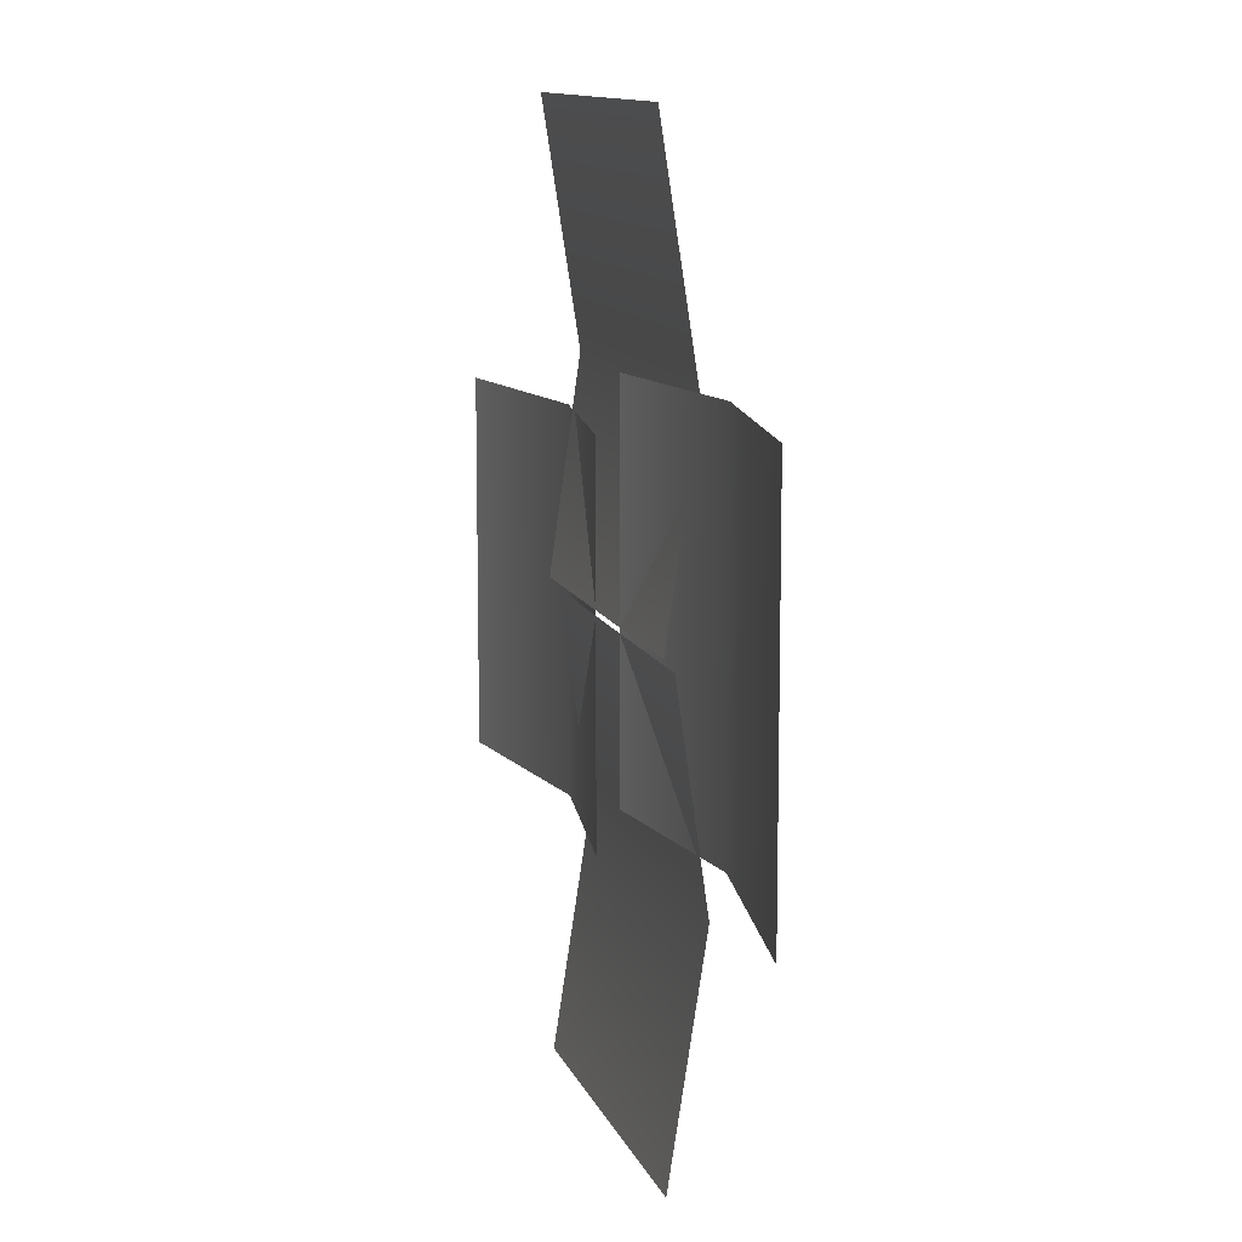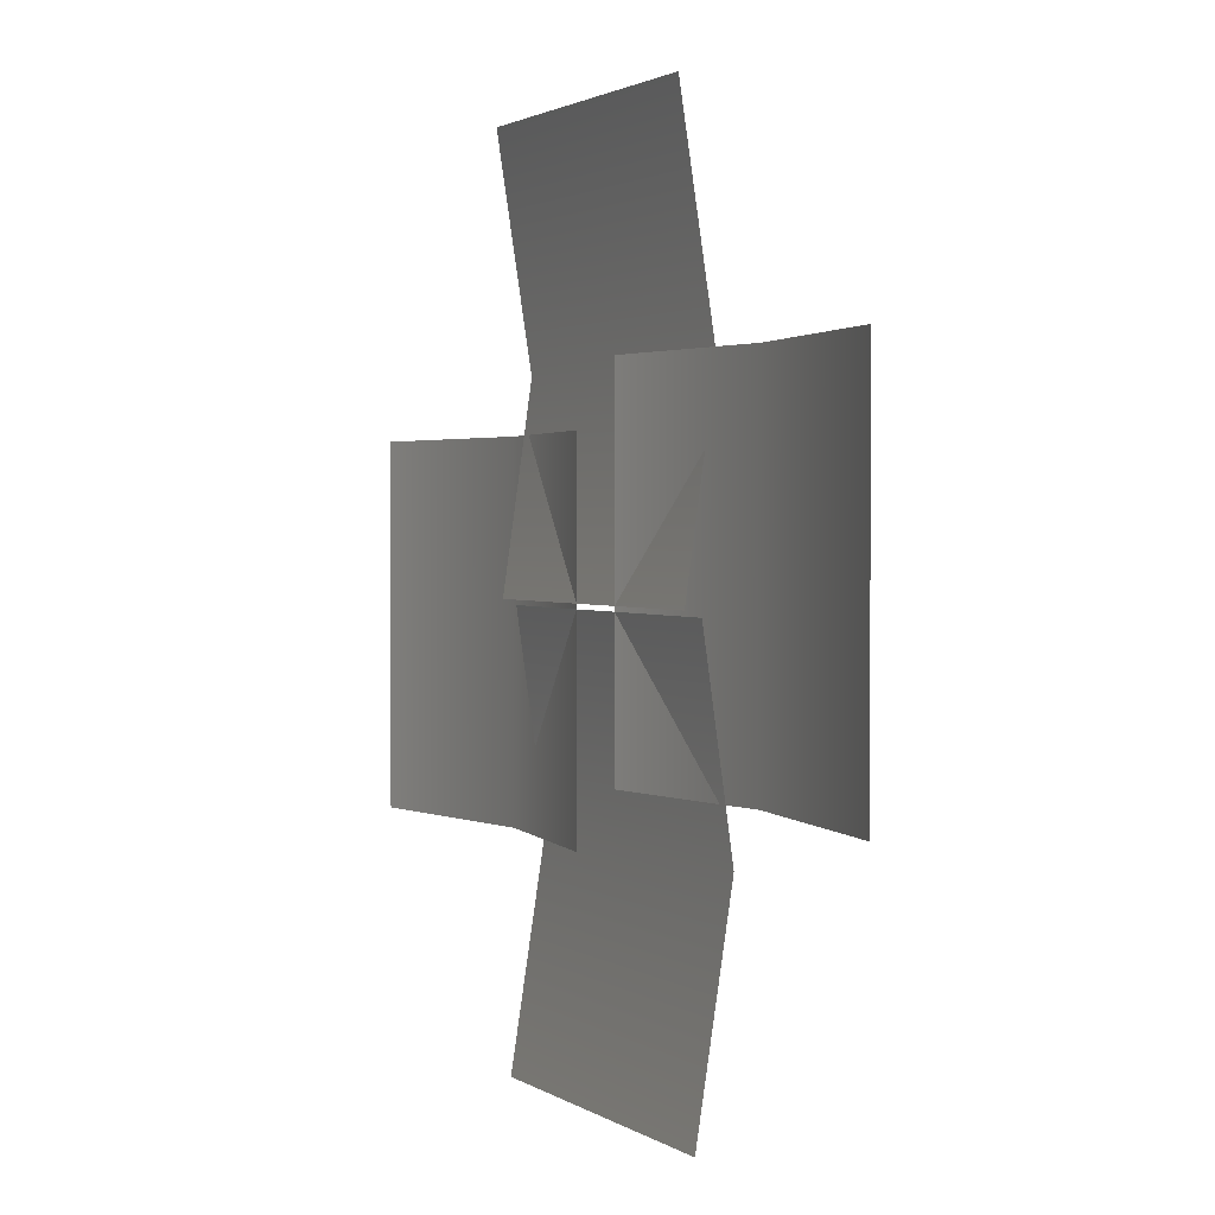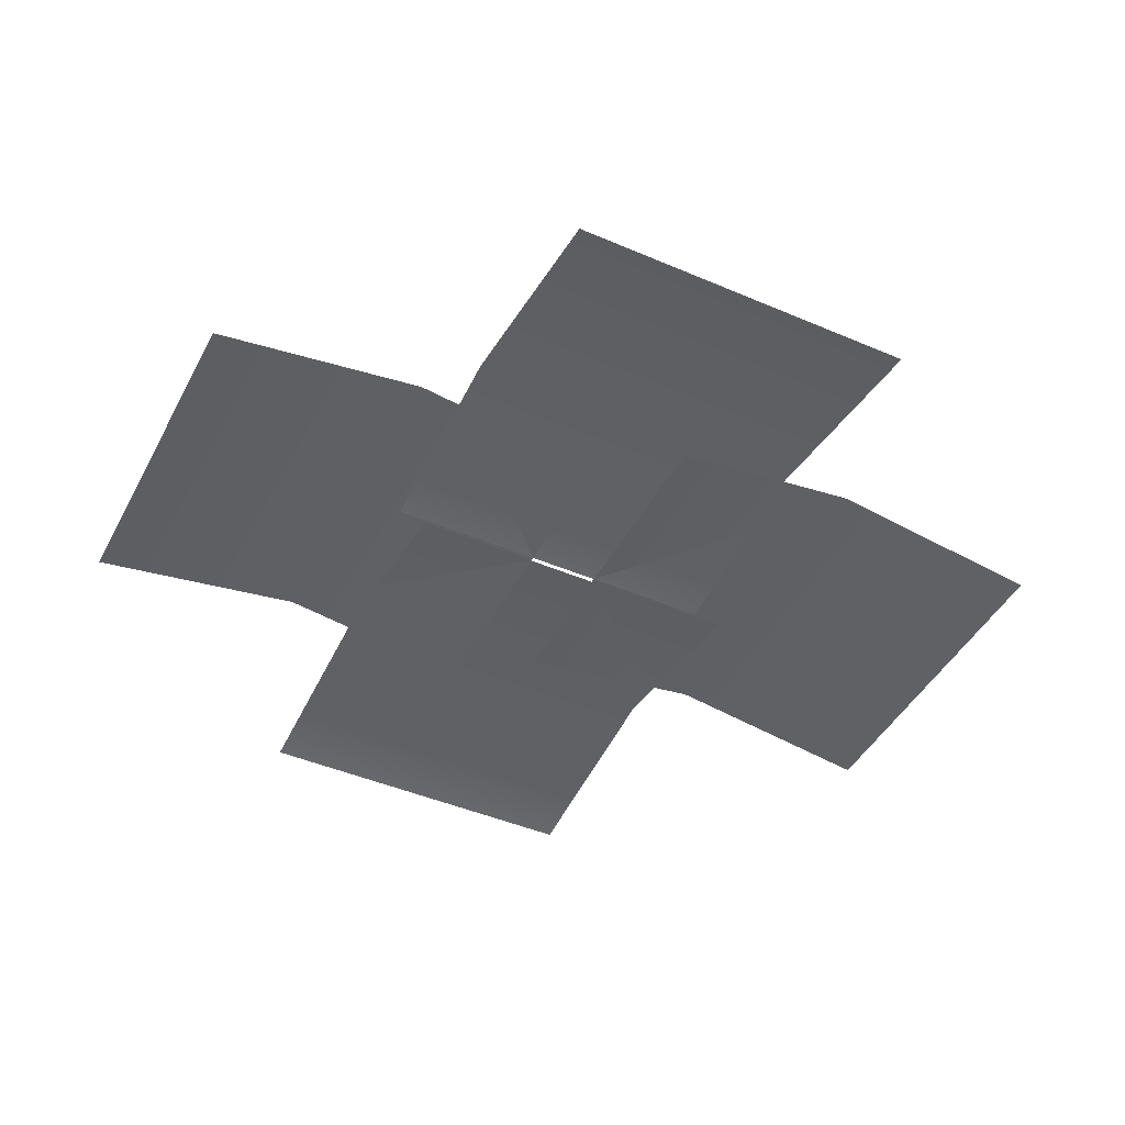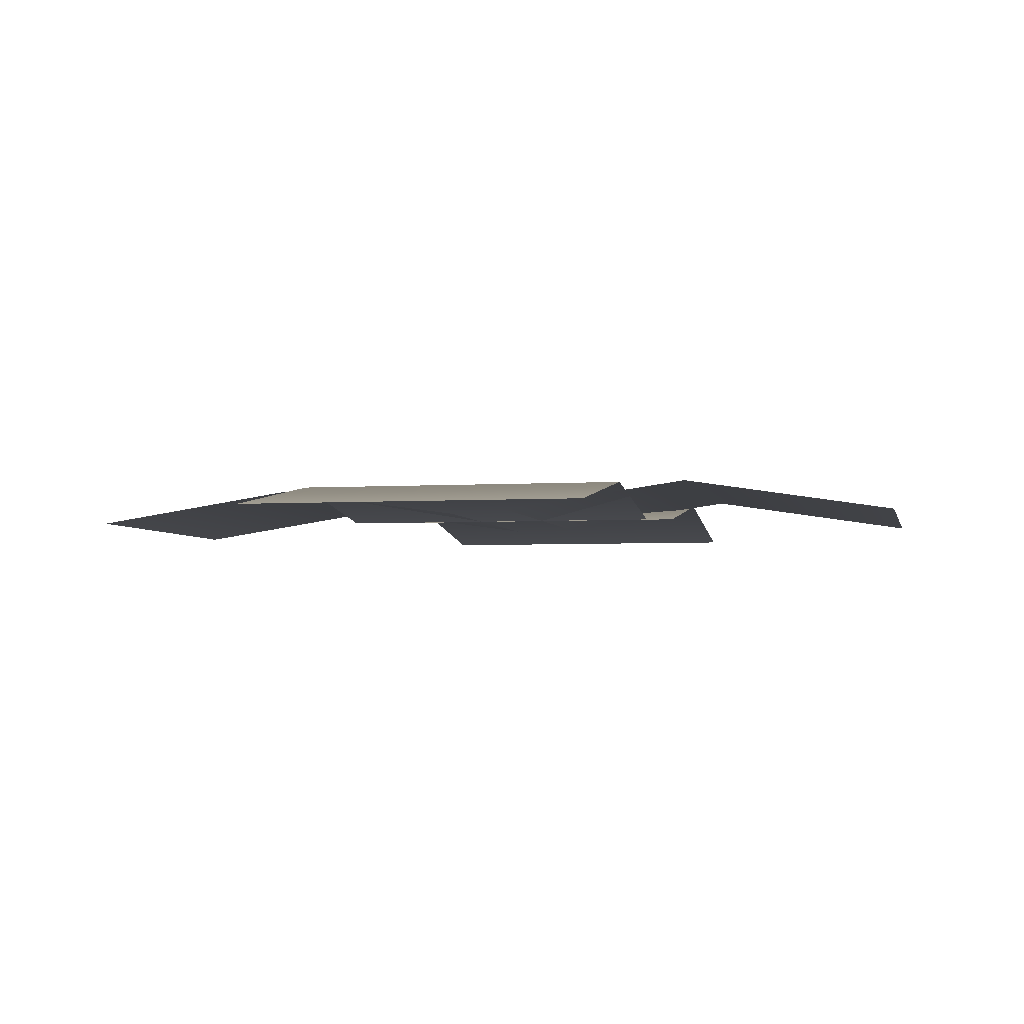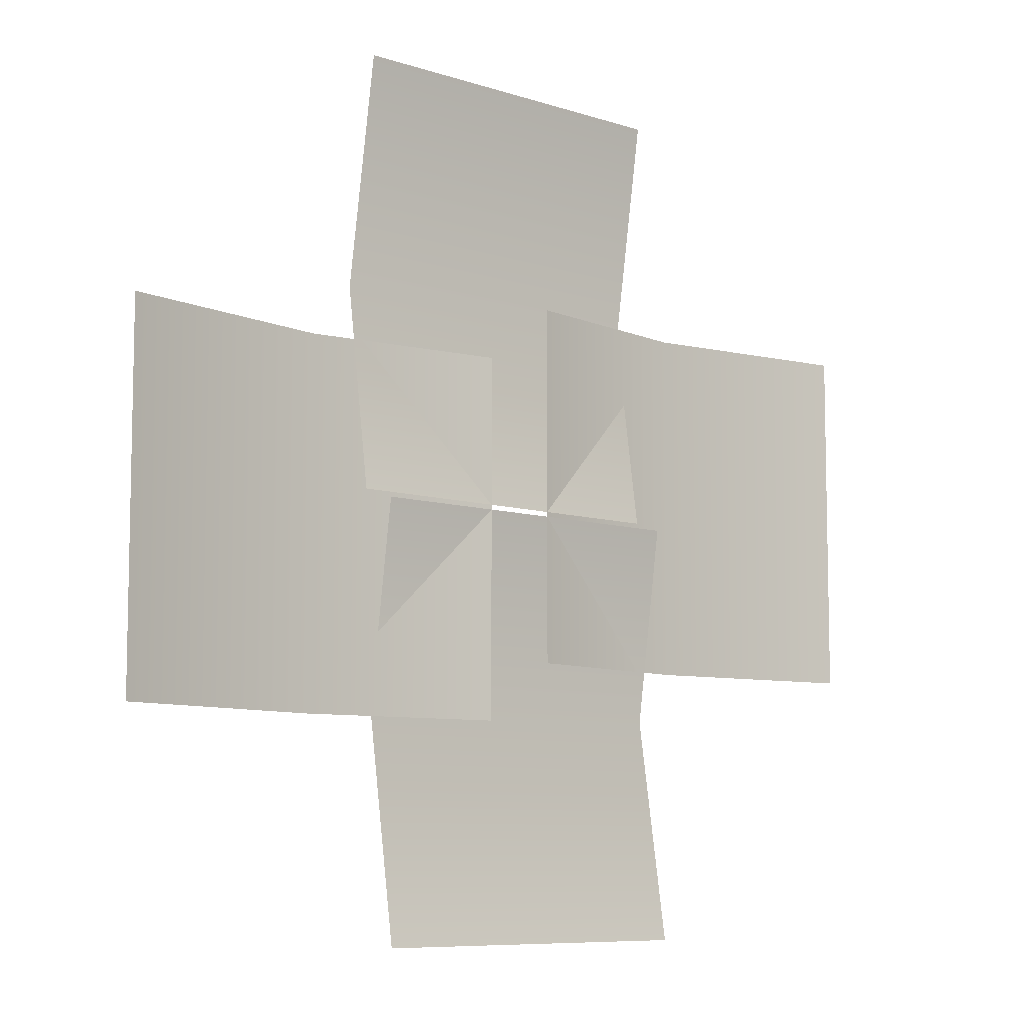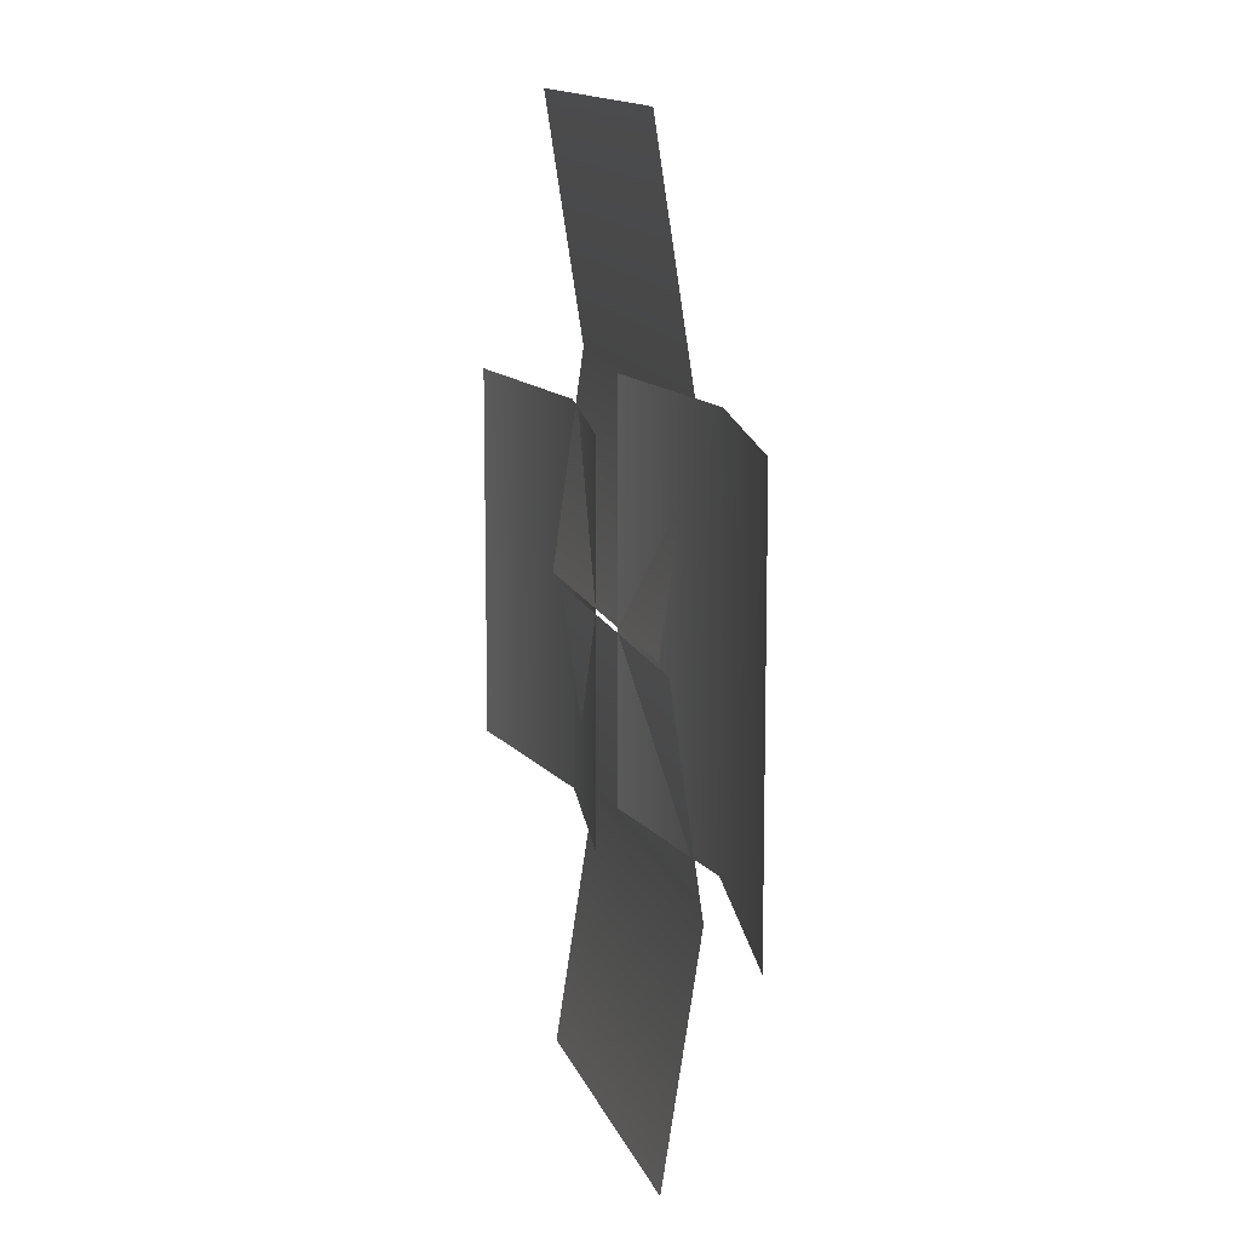
<metadata>
{"format":"obj","ext":"obj","renderer":"f3d","projection":"perspective","resolution":1024,"background":"white","views":[{"elev":11.4,"azim":74.5,"up":"+Z"},{"elev":1.8,"azim":64.5,"up":"+Z"},{"elev":-44.5,"azim":153.4,"up":"+Y"},{"elev":-3.9,"azim":-167.6,"up":"+Y"},{"elev":-8.2,"azim":-42.0,"up":"+Z"},{"elev":12.5,"azim":75.6,"up":"+Z"}]}
</metadata>
<code>
v 1.116 0.4105 0.04443
v -0.3835 0.4105 0.04443
v 1.116 0.5296 -0.7889
v -0.3835 0.5296 -0.7889
v 1.116 0.3867 -1.717
v -0.3835 0.3867 -1.717
v 0.4597 0.4105 0.9294
v 0.4597 0.4105 -0.5706
v 1.293 0.5296 0.9294
v 1.293 0.5296 -0.5706
v 2.222 0.3867 0.9294
v 2.222 0.3867 -0.5706
v -0.5085 0.4105 0.06427
v 0.9915 0.4105 0.06427
v -0.5085 0.5296 0.8976
v 0.9915 0.5296 0.8976
v -0.5085 0.3867 1.826
v 0.9915 0.3867 1.826
v 0.1482 0.4105 -0.8206
v 0.1482 0.4105 0.6794
v -0.6851 0.5296 -0.8207
v -0.6851 0.5296 0.6794
v -1.614 0.3867 -0.8207
v -1.614 0.3867 0.6794
g Regroup05
f 3 4 2
f 3 2 1
f 3 5 6
f 3 6 4
f 9 10 8
f 9 8 7
f 9 11 12
f 9 12 10
f 15 16 14
f 15 14 13
f 15 17 18
f 15 18 16
f 21 22 20
f 21 20 19
f 21 23 24
f 21 24 22

</code>
